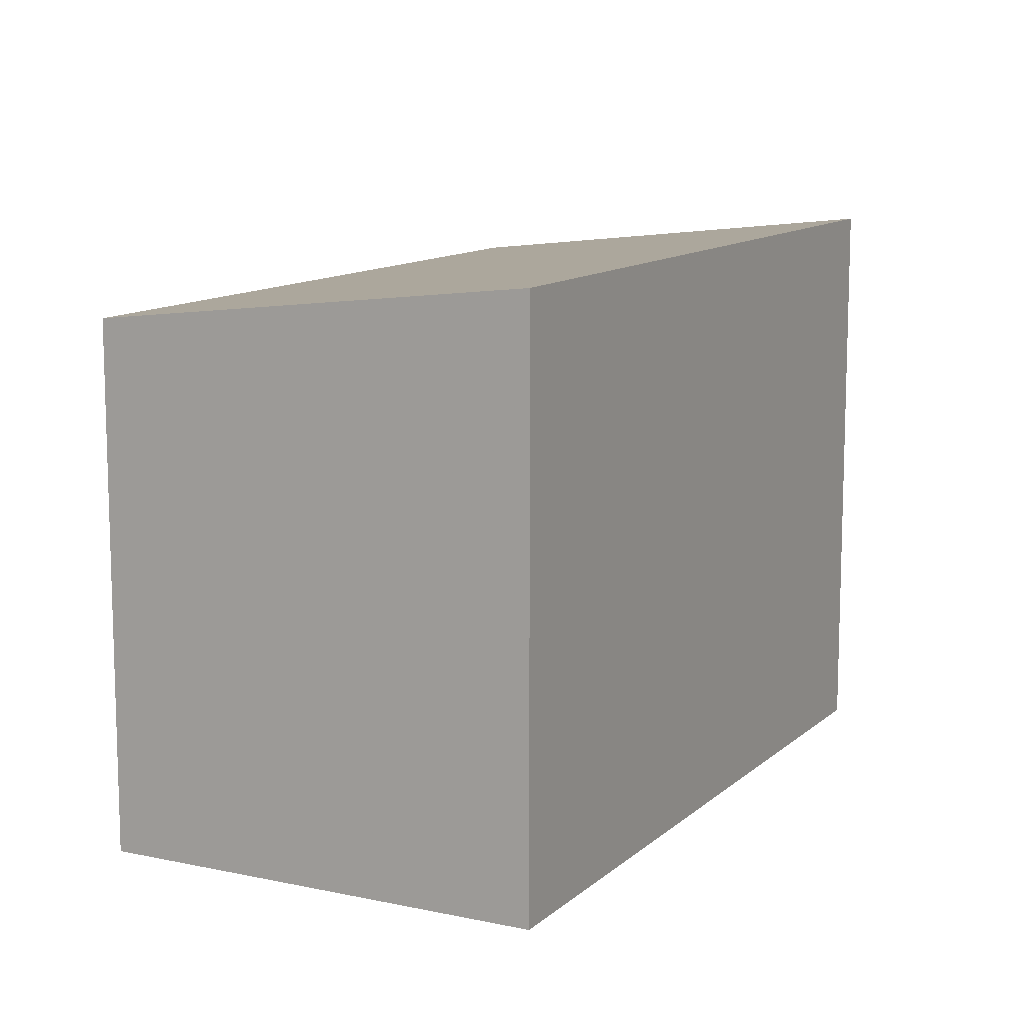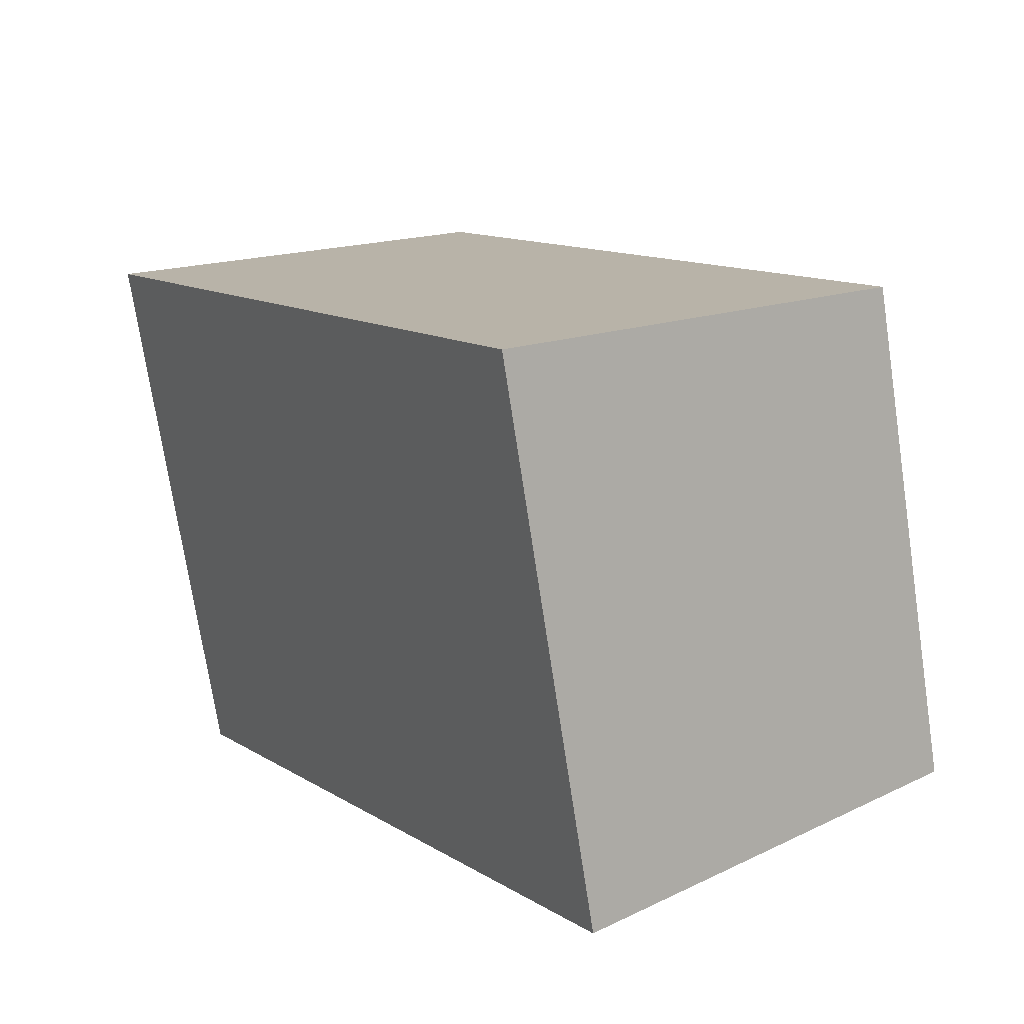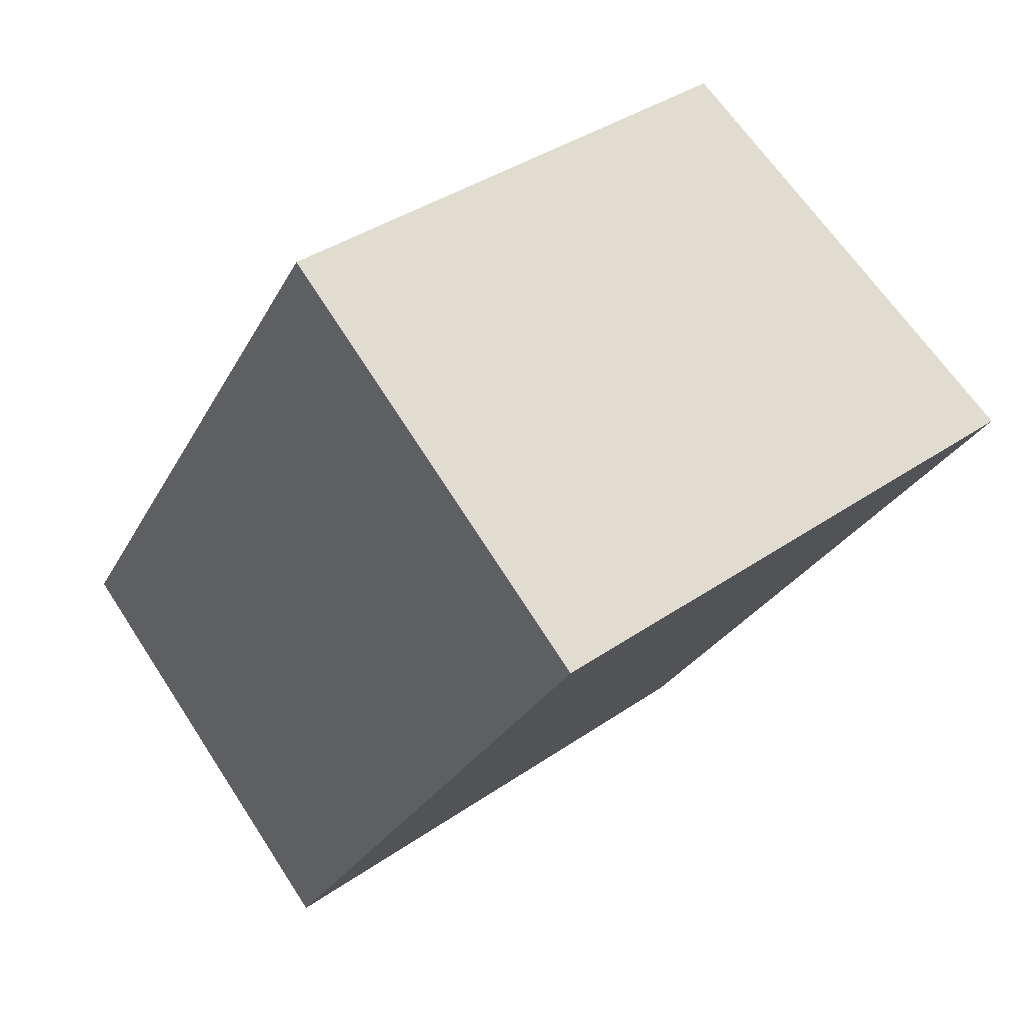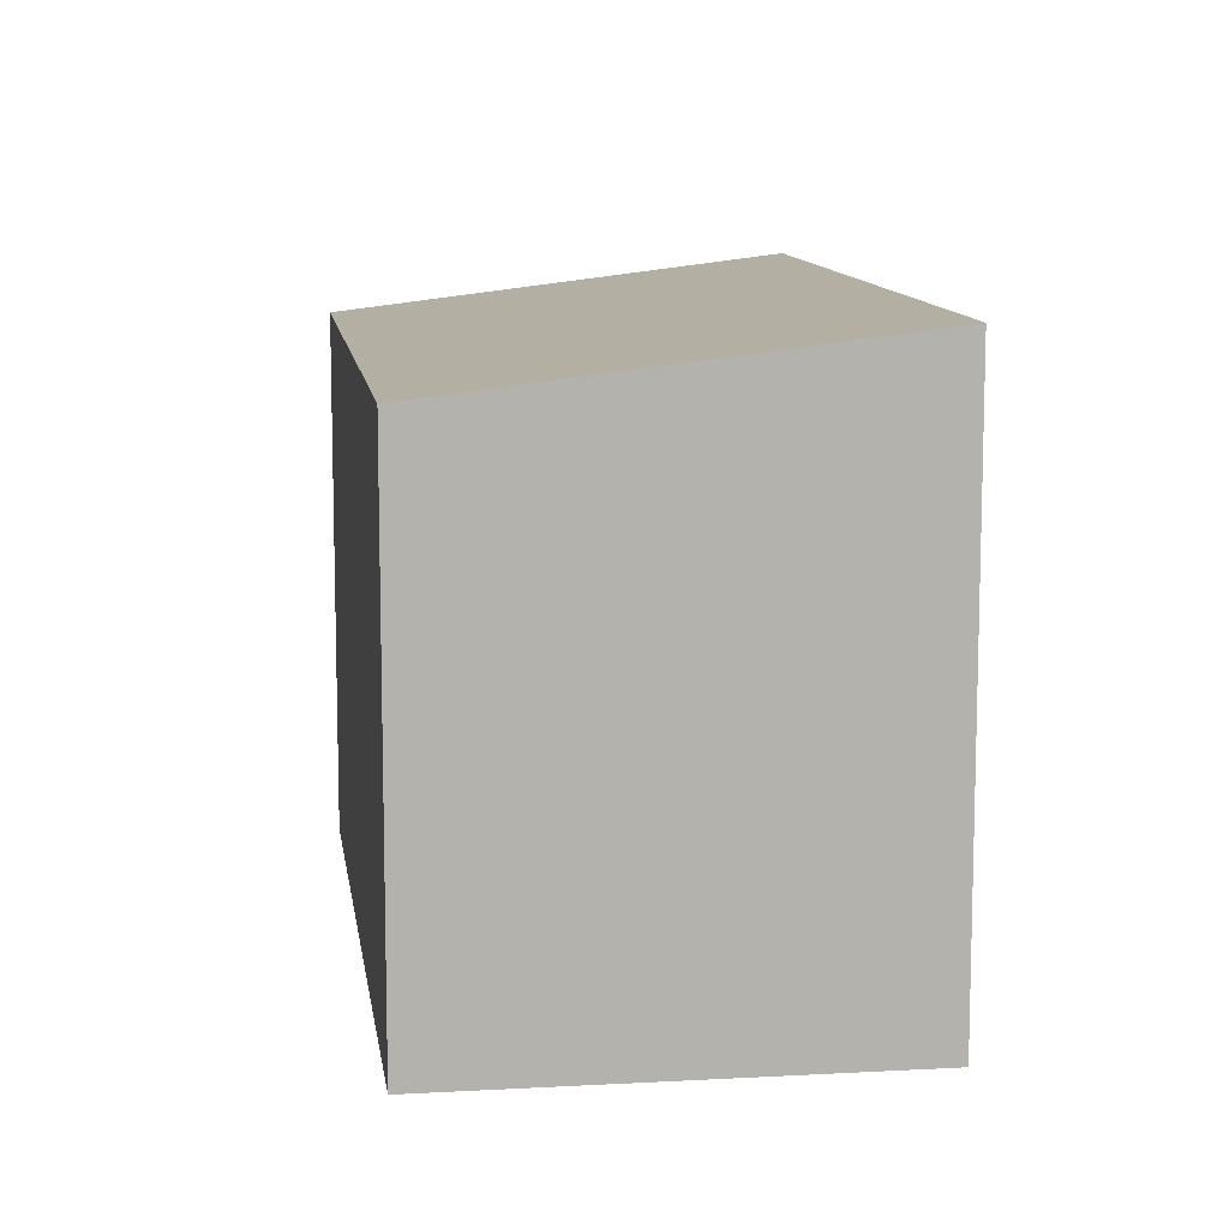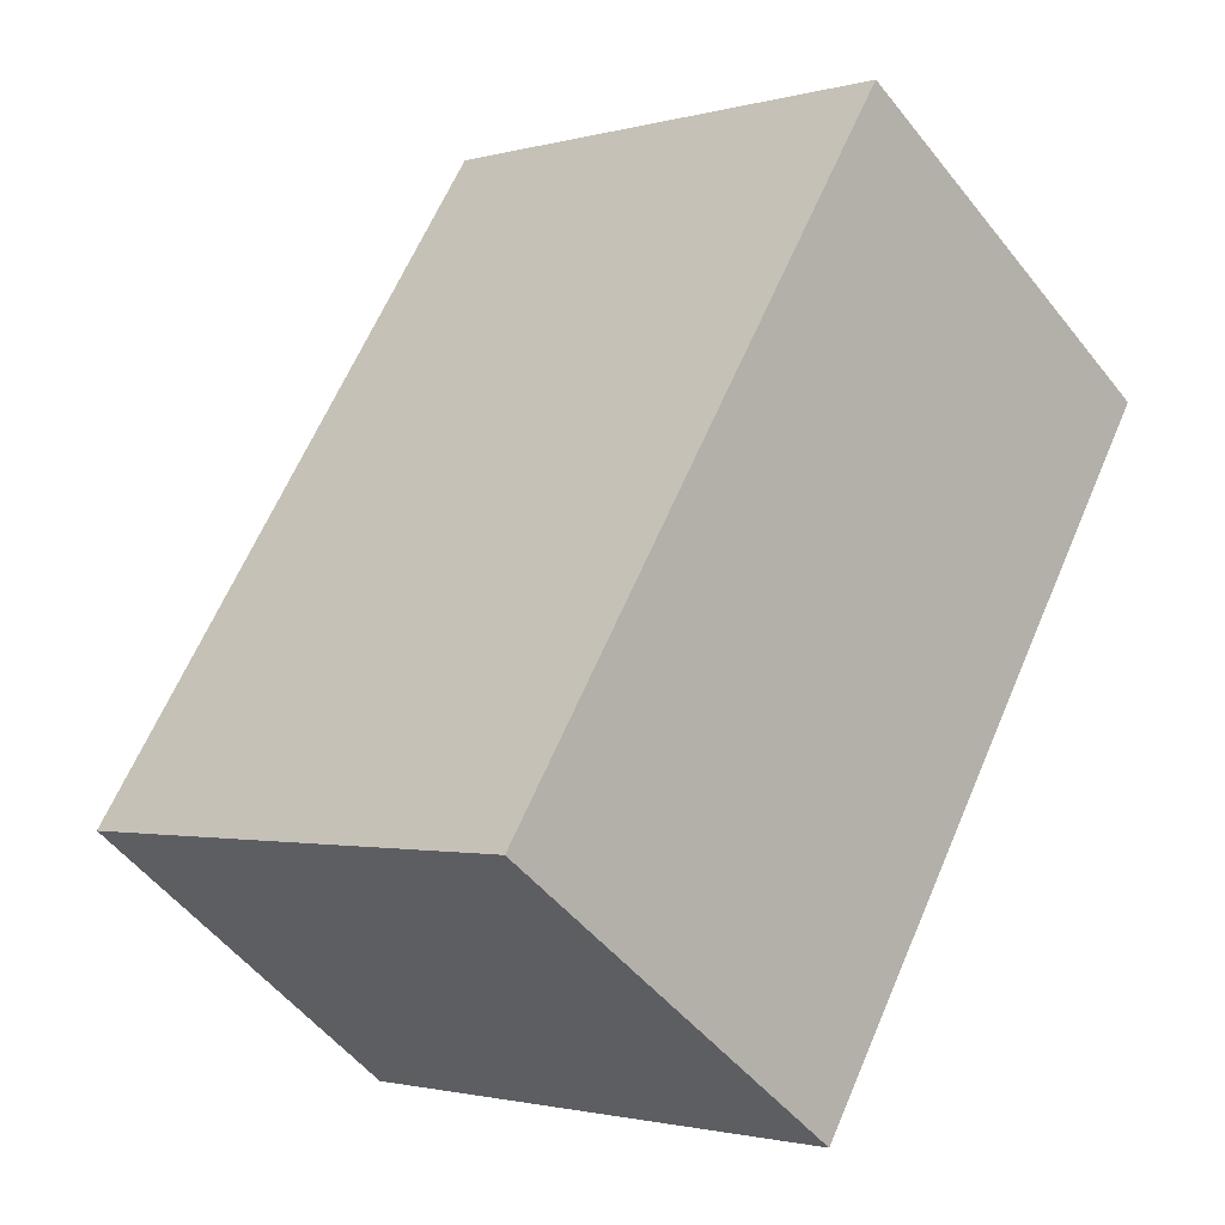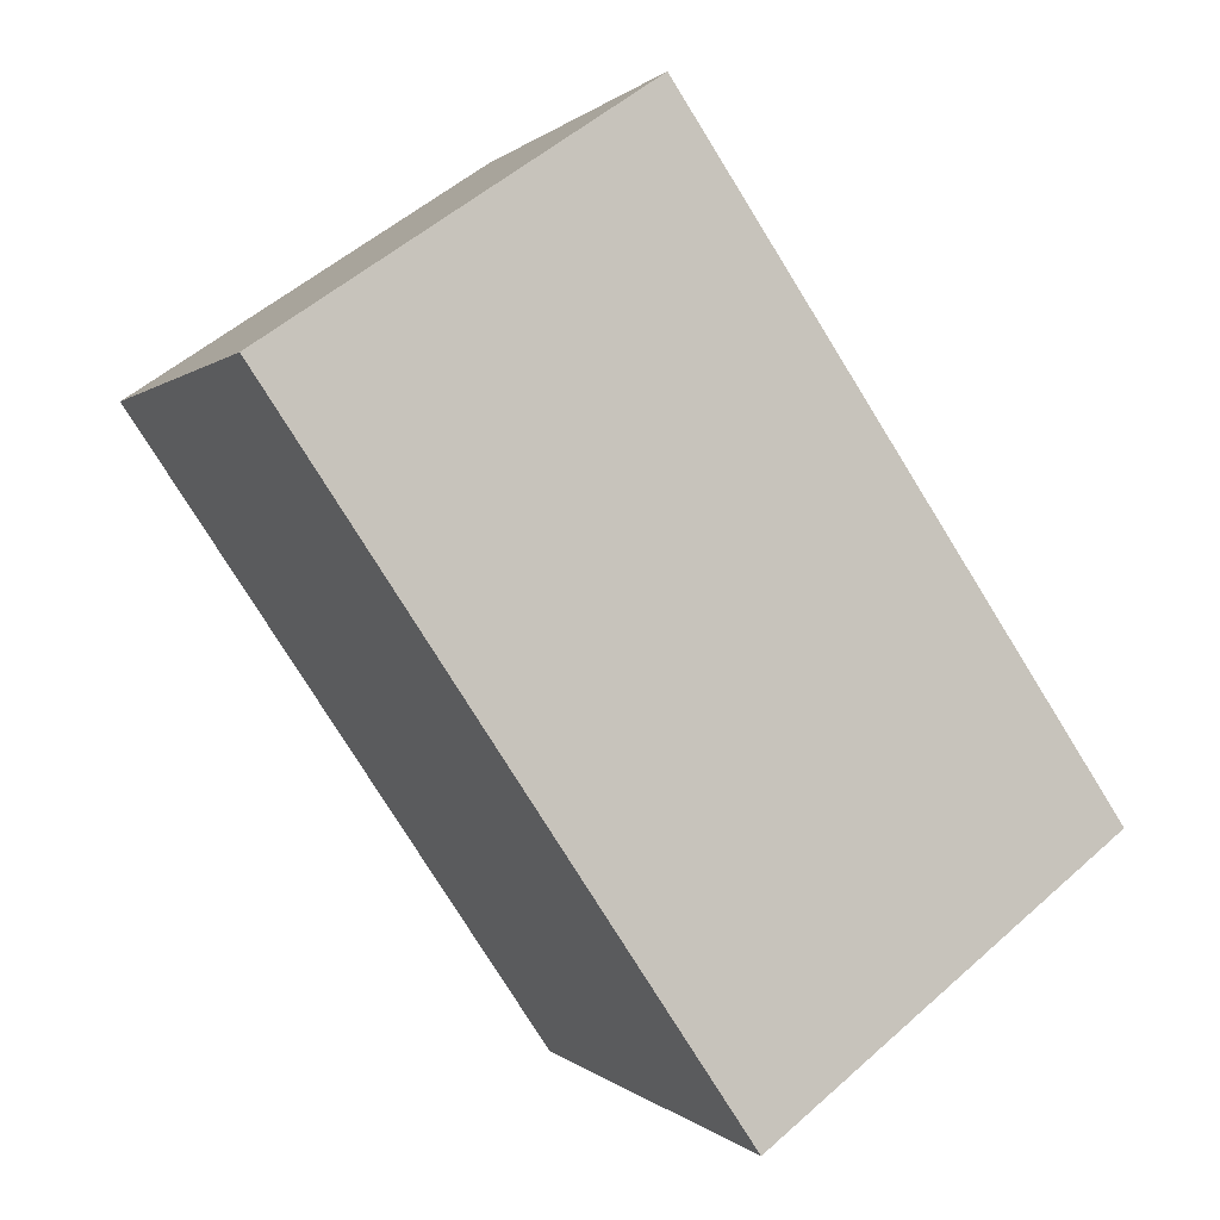
<metadata>
{"format":"obj","ext":"obj","renderer":"f3d","projection":"perspective","resolution":1024,"background":"white","views":[{"elev":11.8,"azim":-118.5,"up":"+Z"},{"elev":-73.0,"azim":8.6,"up":"+Y"},{"elev":37.7,"azim":-131.5,"up":"+Y"},{"elev":10.9,"azim":-154.0,"up":"+Z"},{"elev":-1.6,"azim":134.8,"up":"+Y"},{"elev":0.2,"azim":-19.0,"up":"+Y"}]}
</metadata>
<code>
v -707.9 -1857 2.232
v -706.5 -1856 2.028
v -704.8 -1858 2.017
v -706.2 -1859 2.221
v -706.5 -1856 2.028
v -707.9 -1857 2.232
v -707.9 -1857 0
v -706.5 -1856 0
v -704.8 -1858 2.017
v -706.5 -1856 2.028
v -706.5 -1856 0
v -704.8 -1858 0
v -706.2 -1859 2.221
v -704.8 -1858 2.017
v -704.8 -1858 0
v -706.2 -1859 0
v -707.9 -1857 2.232
v -706.2 -1859 2.221
v -706.2 -1859 0
v -707.9 -1857 0
v -707.9 -1857 0
v -706.5 -1856 0
v -704.8 -1858 0
v -706.2 -1859 0
f 2 3 4 1
f 6 7 8 5
f 10 11 12 9
f 14 15 16 13
f 18 19 20 17
f 22 23 24 21

</code>
